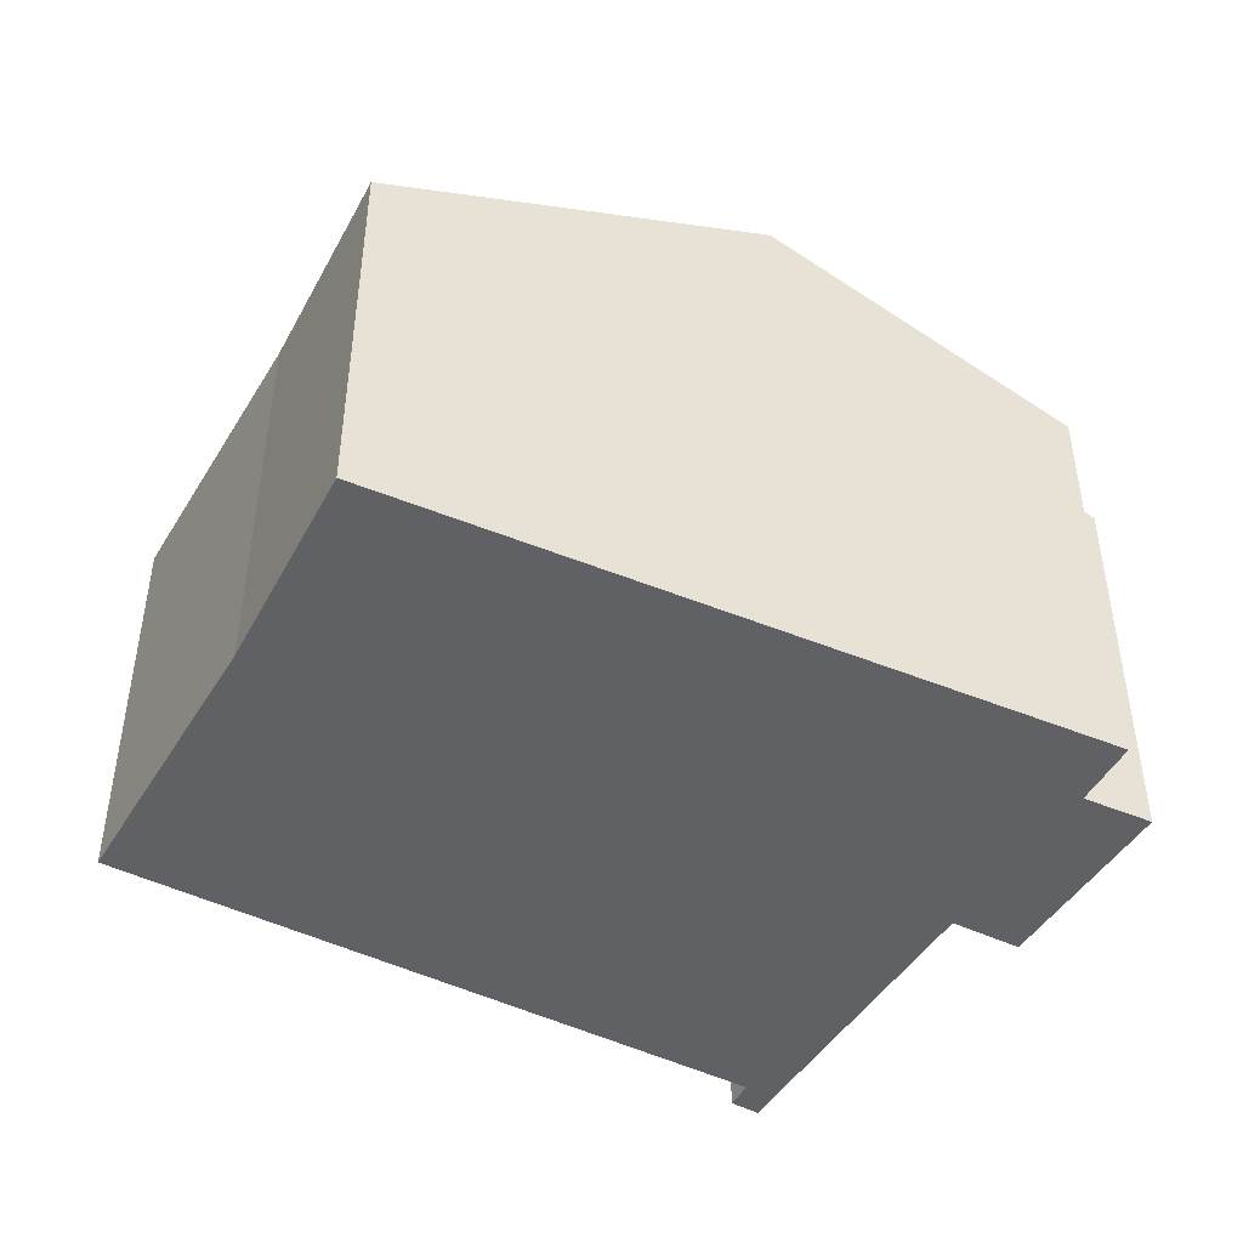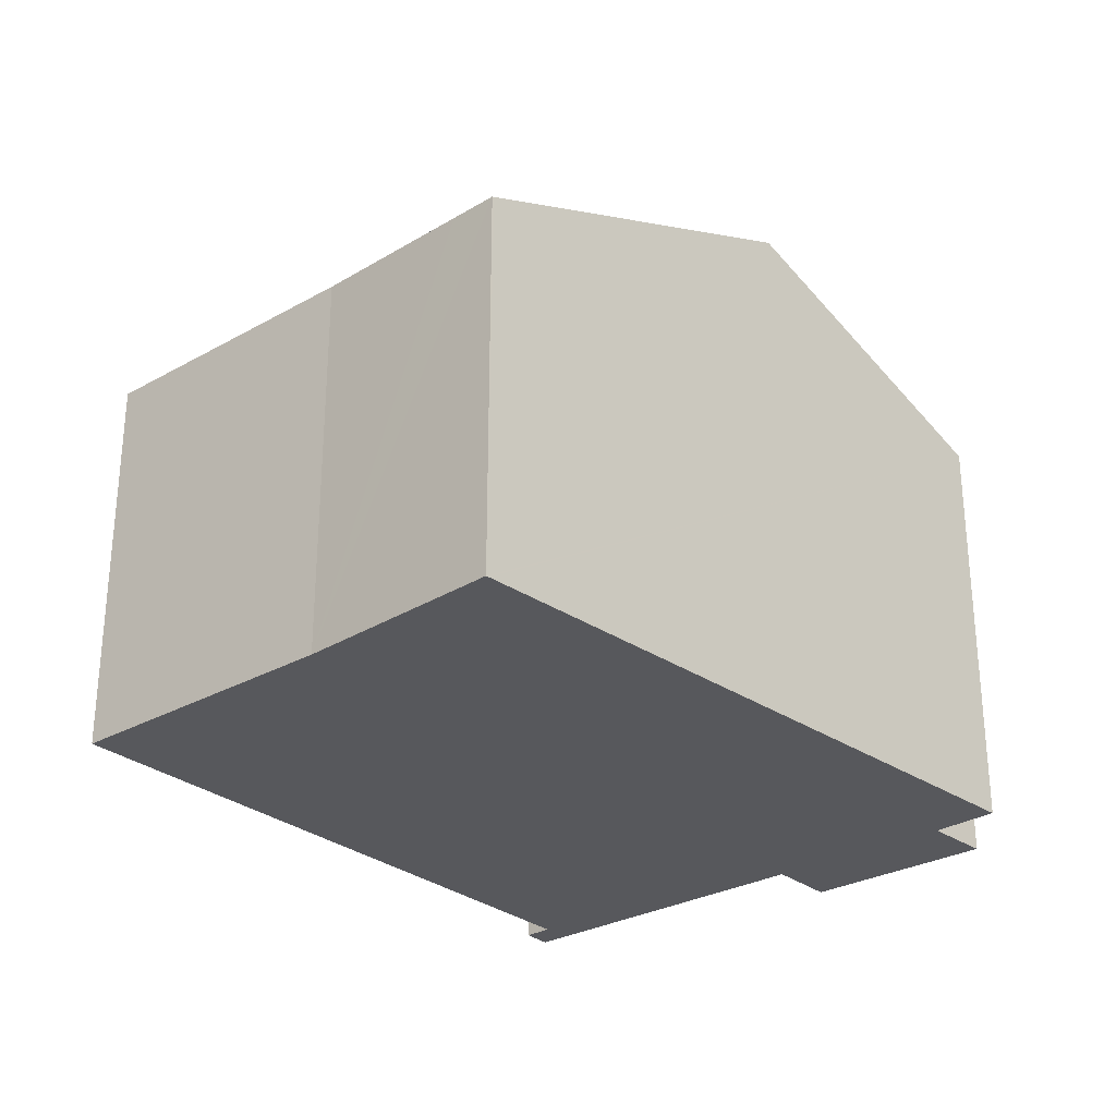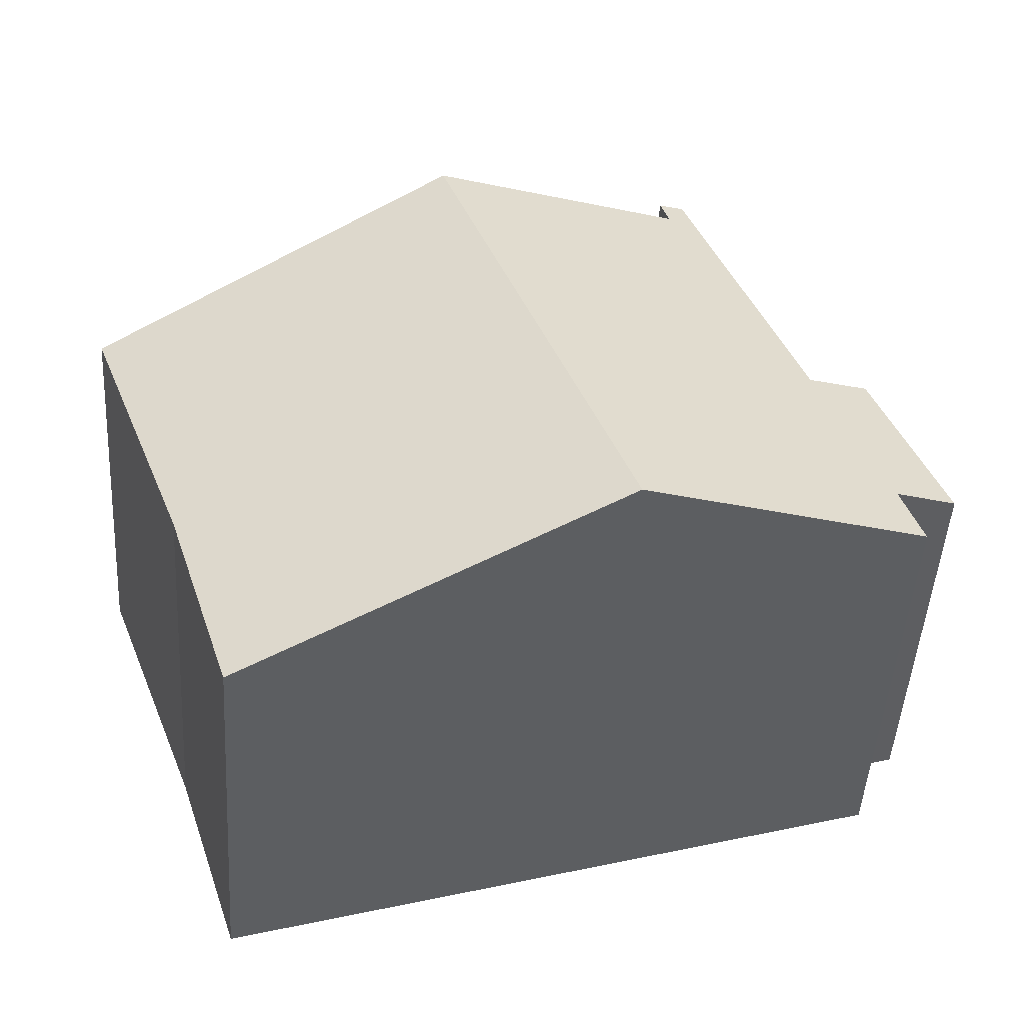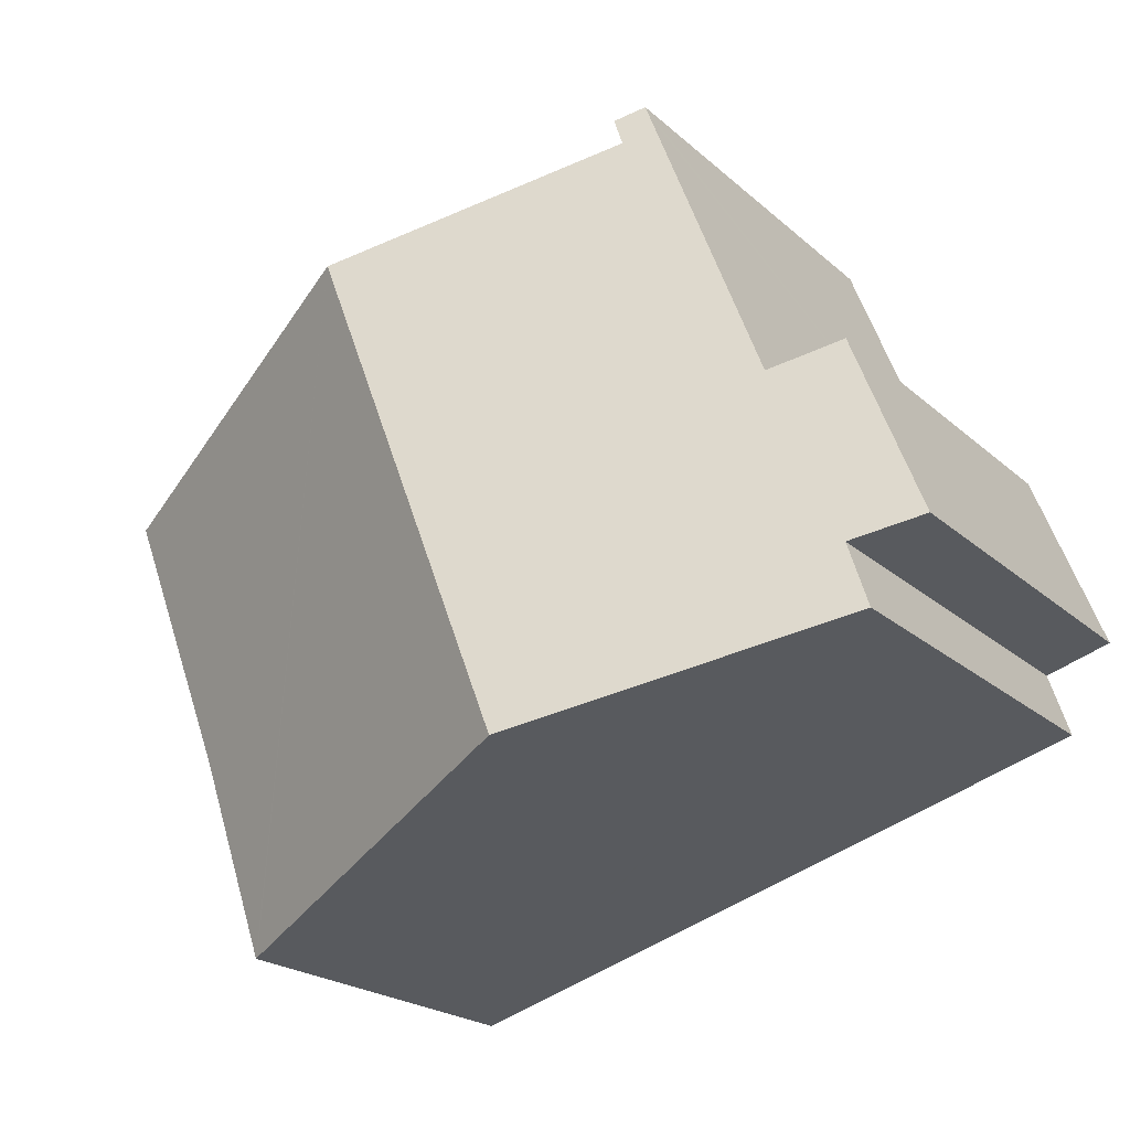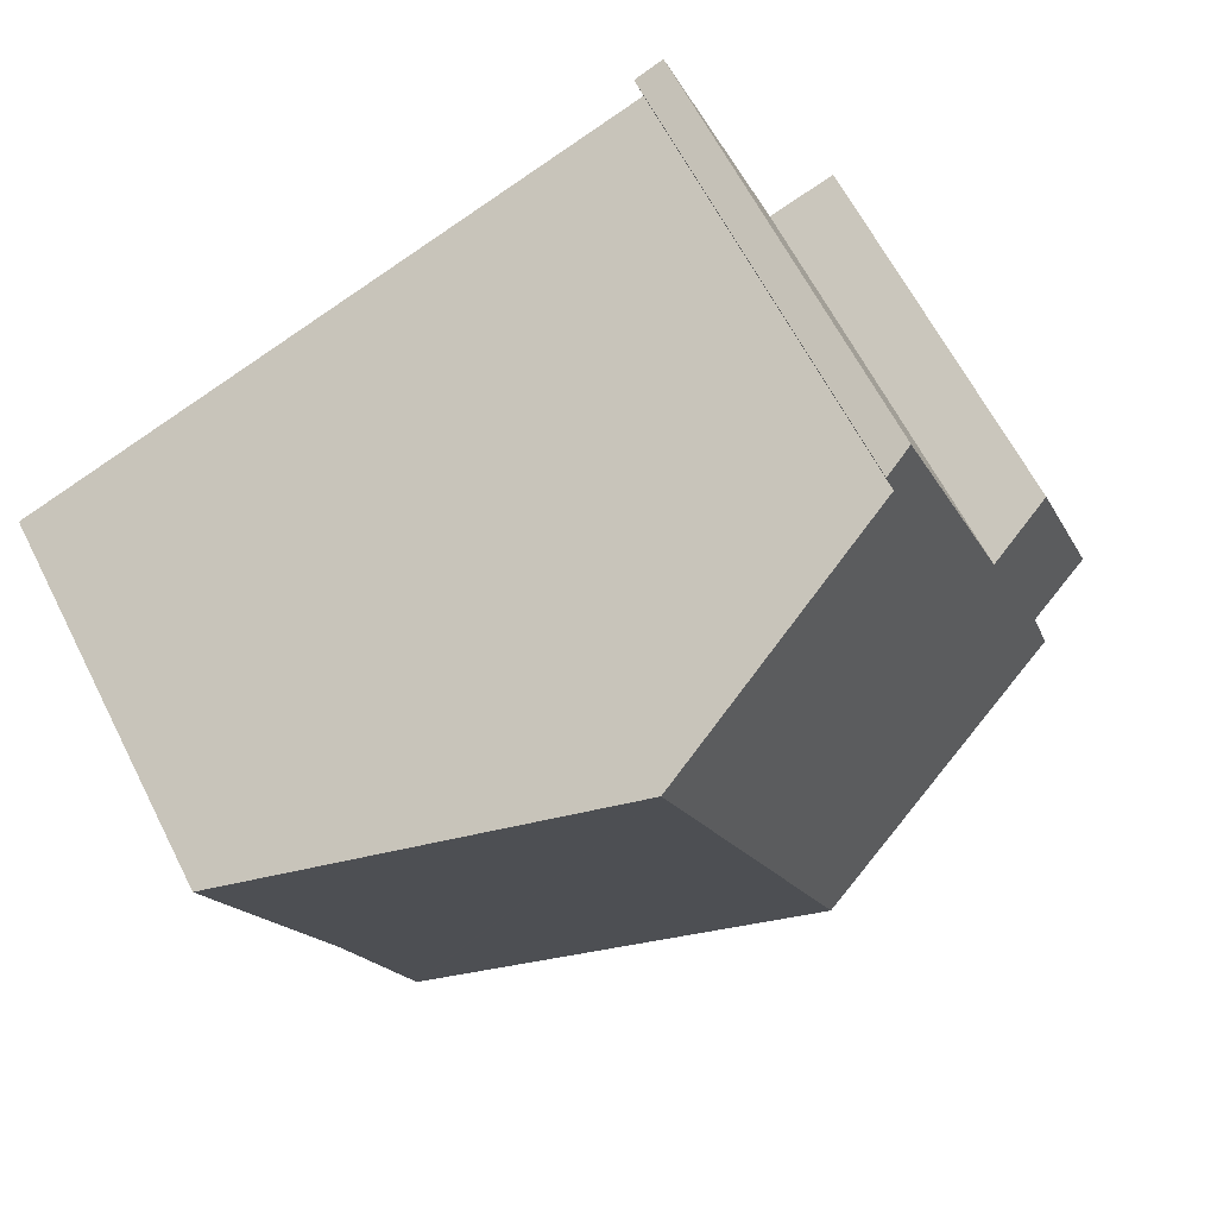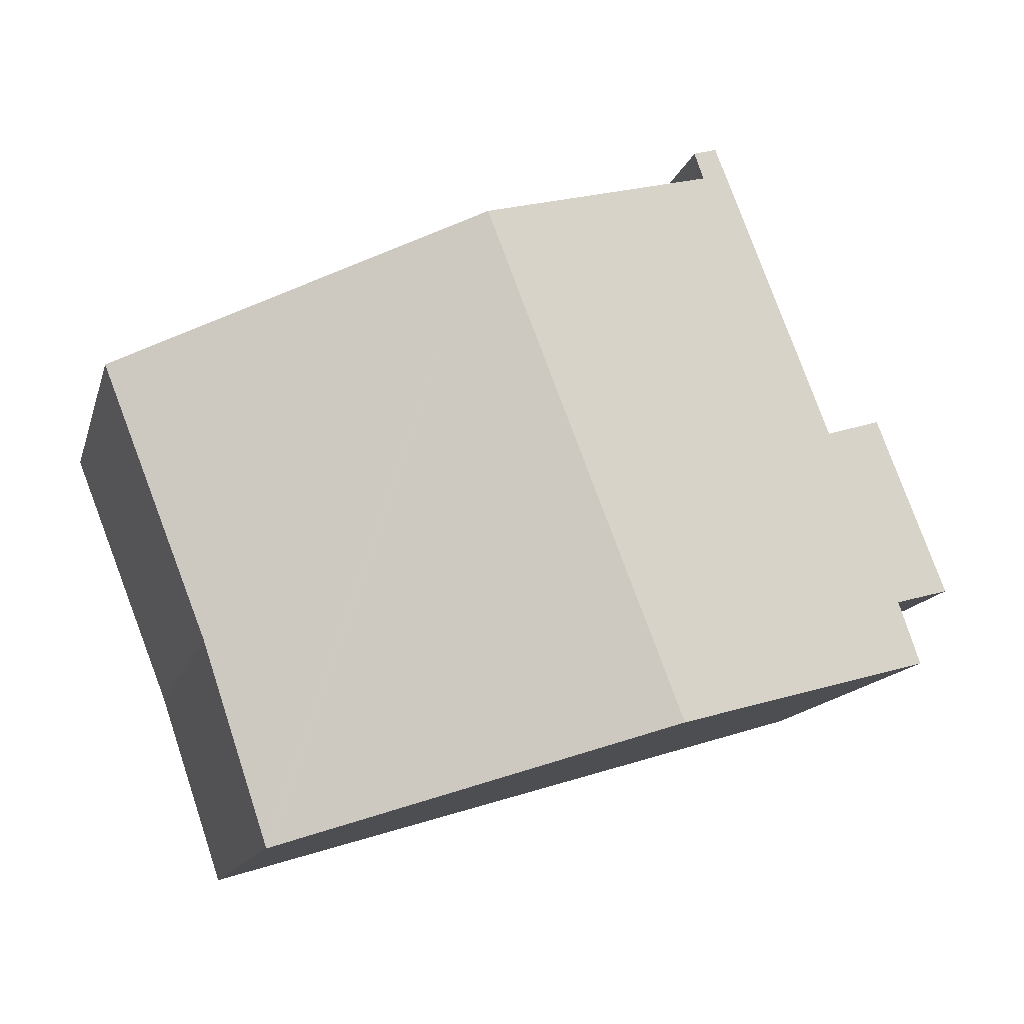
<metadata>
{"format":"obj","ext":"obj","renderer":"f3d","projection":"perspective","resolution":1024,"background":"white","views":[{"elev":-45.8,"azim":171.6,"up":"+Y"},{"elev":-28.7,"azim":151.4,"up":"+Y"},{"elev":-48.3,"azim":176.4,"up":"+Z"},{"elev":-21.5,"azim":-146.4,"up":"+Z"},{"elev":63.6,"azim":153.0,"up":"+Z"},{"elev":-13.7,"azim":166.1,"up":"+Z"}]}
</metadata>
<code>
v  14.05 6.958 -1.554
v  9.602 9.634 5.797
v  15.95 6.956 3.312
v  13.12 6.903 -4.335
v  12.85 6.887 -5.157
v  12.81 6.903 -5.145
v  6.137 9.634 -3.126
v  4.53 7.441 8.156
v  4.925 7.661 7.629
v  2.458 7.442 2.813
v  5.051 7.654 7.998
v  4.598 7.441 8.333
v  5.092 7.652 8.117
v  1.269 6.944 3.257
v  1.185 7.429 -0.369
v  0 6.942 4.251e-16
v  0.804 7.452 -1.513
v  5.092 -4.97e-16 8.117
v  4.598 -5.102e-16 8.333
v  4.925 -4.671e-16 7.629
v  5.051 -4.897e-16 7.998
v  14.05 9.516e-17 -1.554
v  15.95 -2.028e-16 3.312
v  12.85 3.158e-16 -5.157
v  13.12 2.654e-16 -4.335
v  9.602 -3.55e-16 5.797
v  2.458 -1.722e-16 2.813
v  1.269 -1.994e-16 3.257
v  12.81 3.15e-16 -5.145
v  6.137 1.914e-16 -3.126
v  0.804 9.264e-17 -1.513
v  1.185 2.259e-17 -0.369
v  0 0 0
v  4.53 -4.994e-16 8.156
g defaultobject
f 1 2 3
f 2 1 4
f 2 4 5
f 2 5 6
f 2 6 7
f 8 9 10
f 9 8 11
f 11 8 12
f 11 12 13
f 14 15 16
f 15 14 7
f 7 14 10
f 7 10 2
f 2 10 9
f 7 17 15
f 12 18 13
f 18 12 19
f 18 11 13
f 11 20 9
f 20 11 18
f 20 18 21
f 3 22 1
f 22 3 23
f 22 4 1
f 4 22 5
f 5 22 24
f 24 22 25
f 20 2 9
f 2 20 3
f 3 20 26
f 3 26 23
f 14 27 10
f 27 14 28
f 24 6 5
f 6 24 7
f 7 24 17
f 17 24 29
f 17 29 30
f 17 30 31
f 32 16 15
f 16 32 33
f 31 15 17
f 15 31 32
f 16 28 14
f 28 16 33
f 27 8 10
f 8 27 12
f 12 27 19
f 19 27 34
f 32 28 33
f 28 32 27
f 30 32 31
f 32 30 27
f 27 30 34
f 34 30 19
f 19 30 20
f 20 30 26
f 26 30 29
f 26 29 22
f 26 22 23
f 22 29 24
f 22 24 25
f 19 21 18
f 21 19 20

</code>
